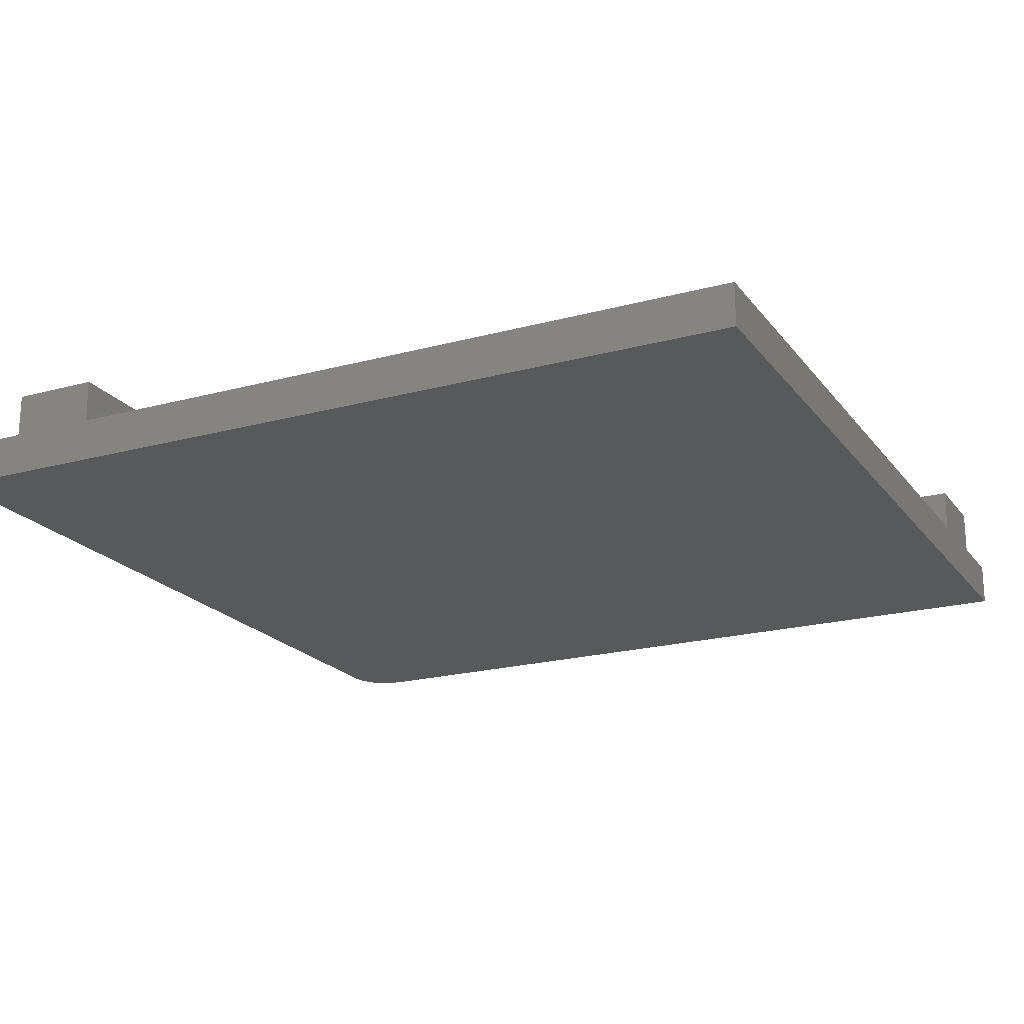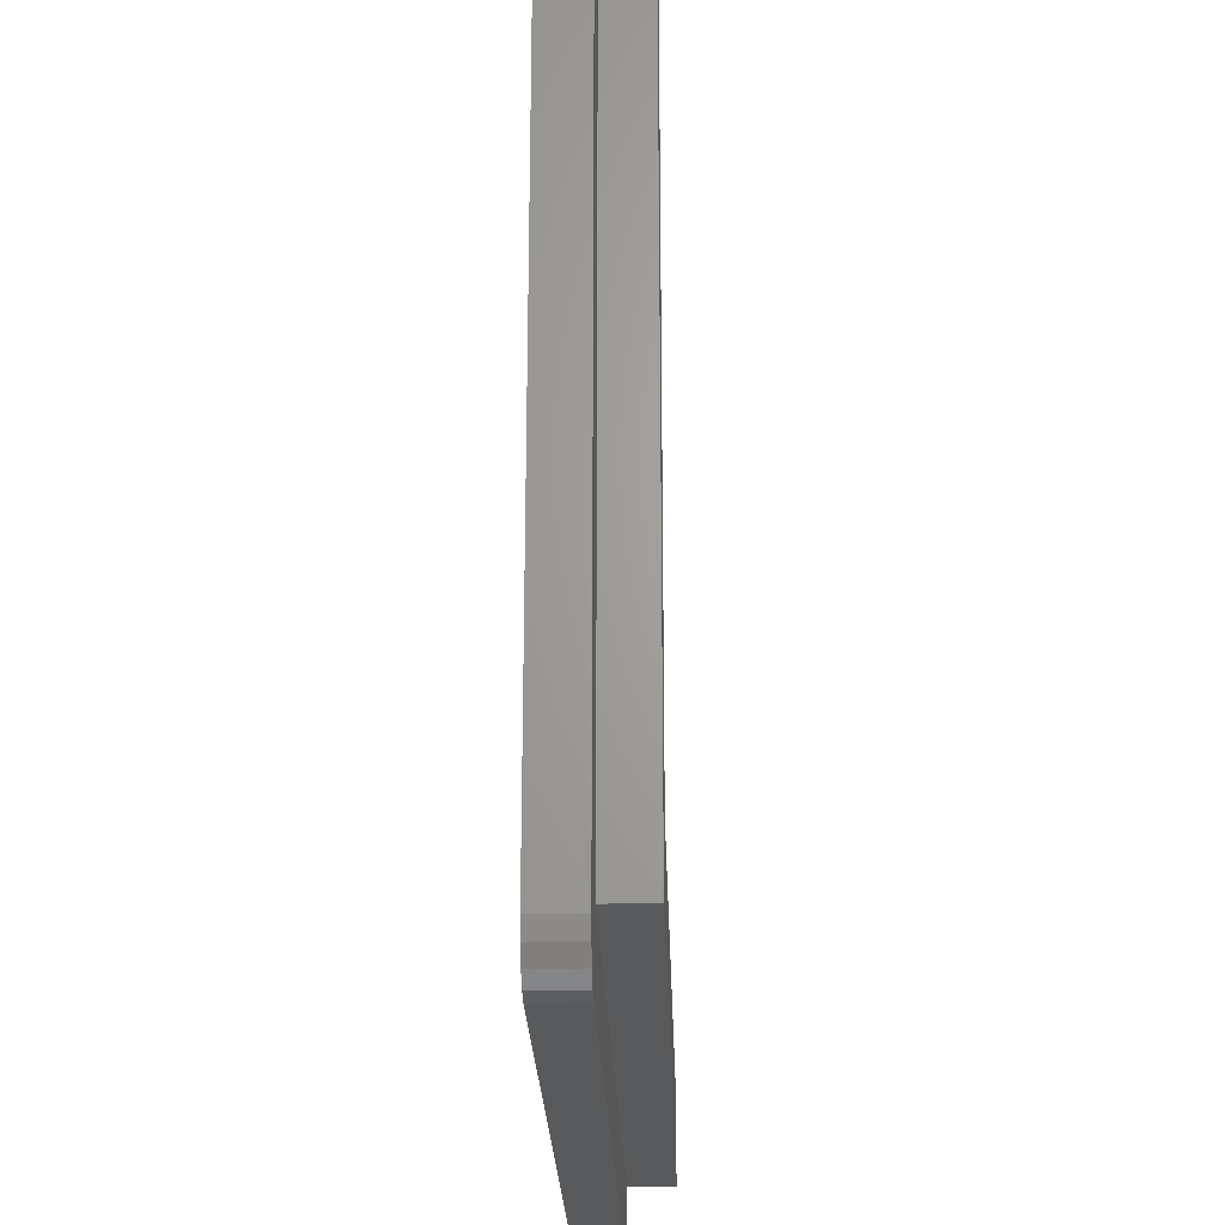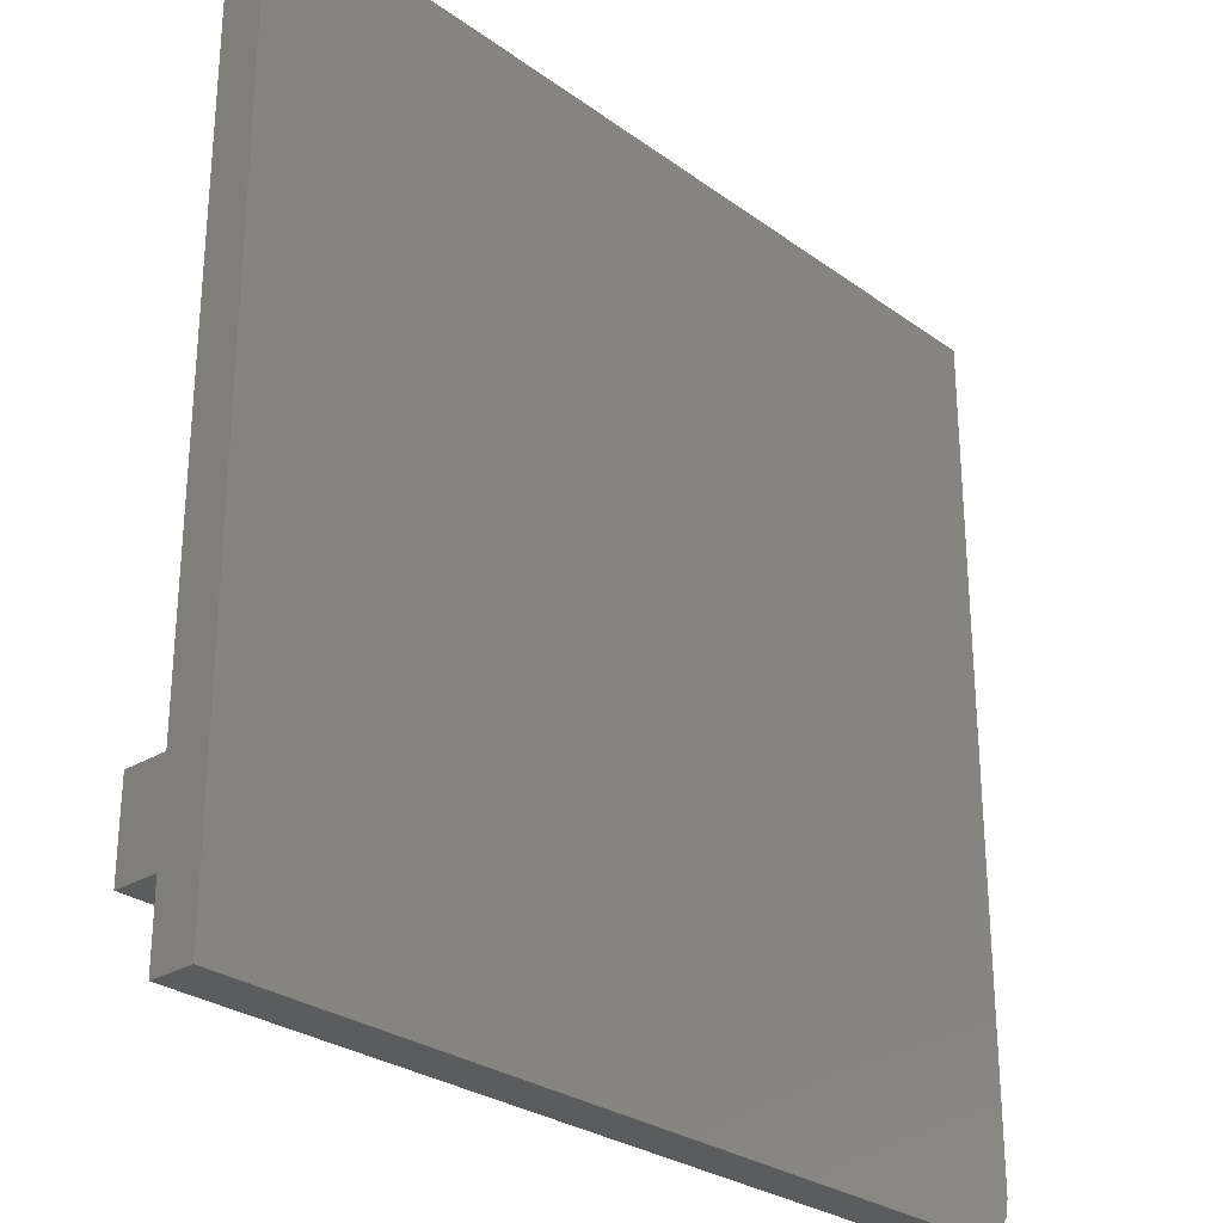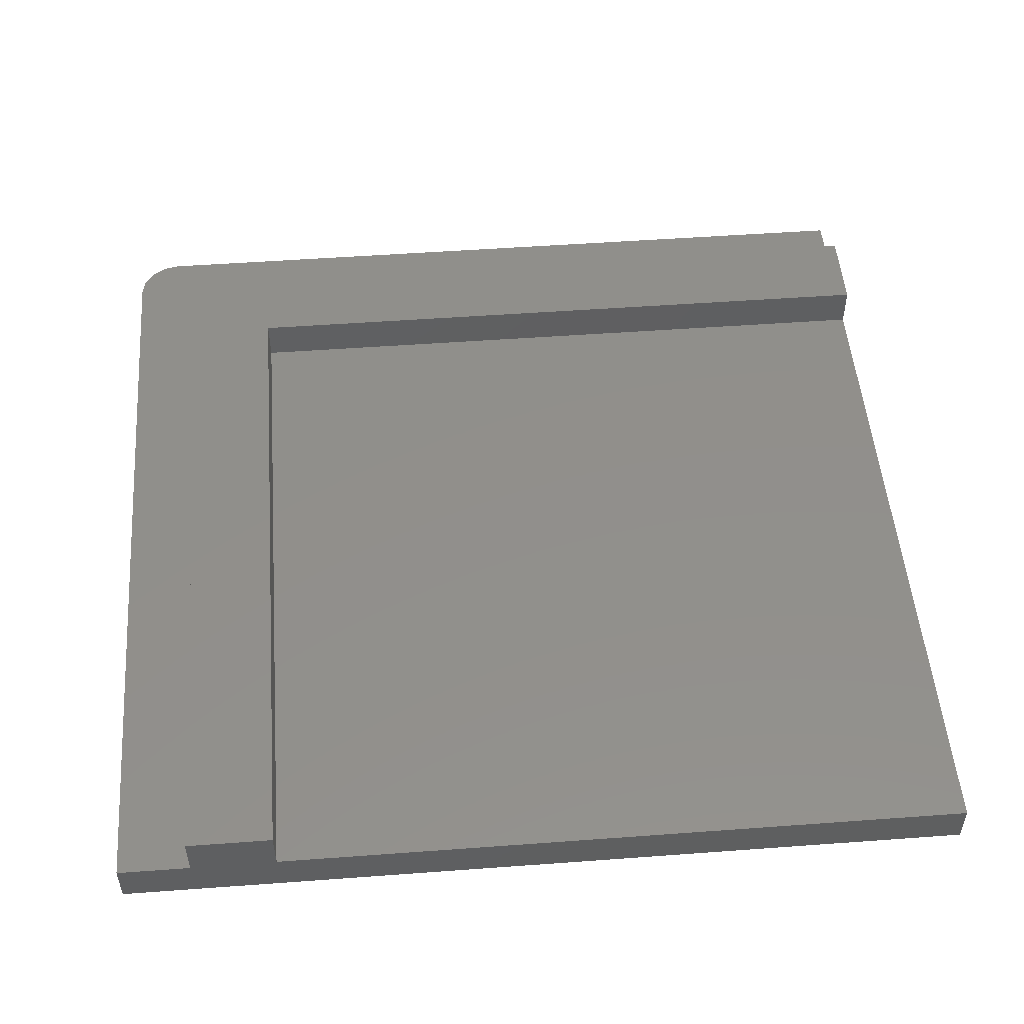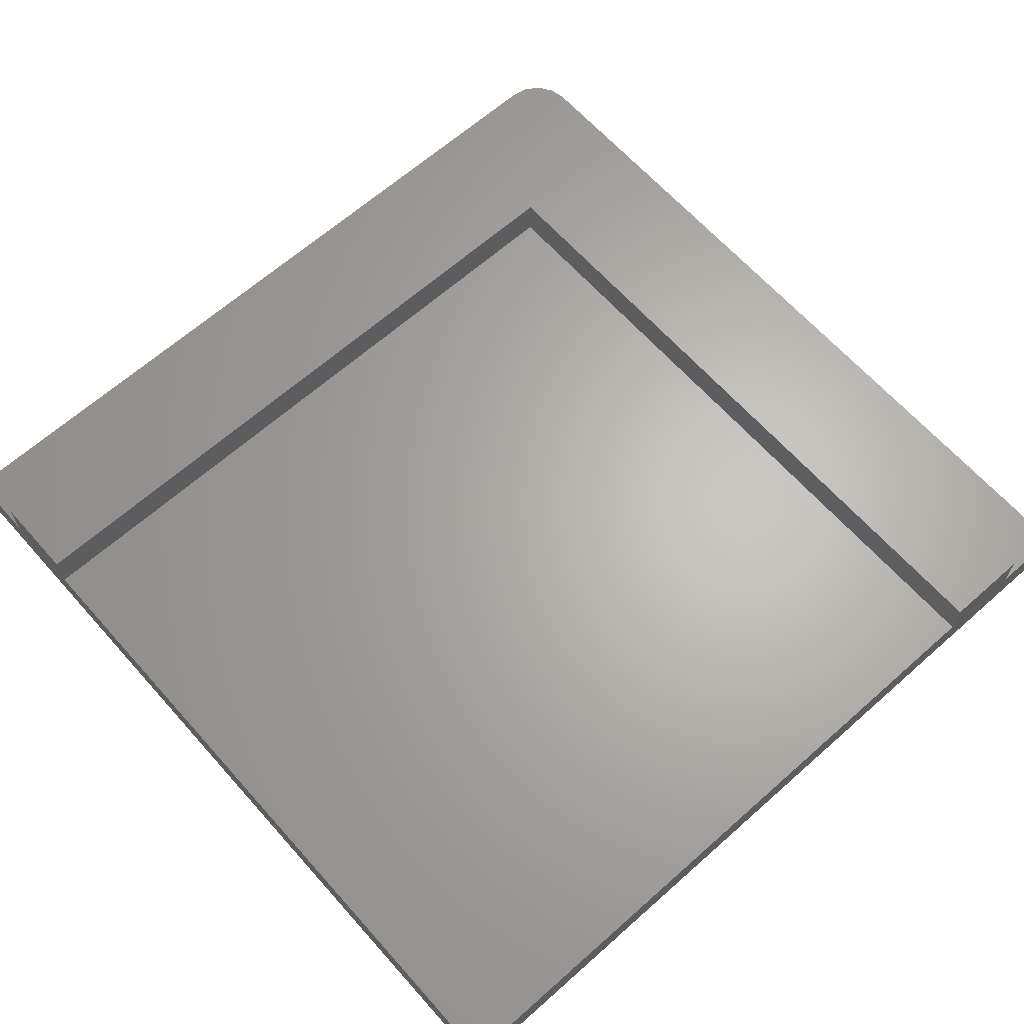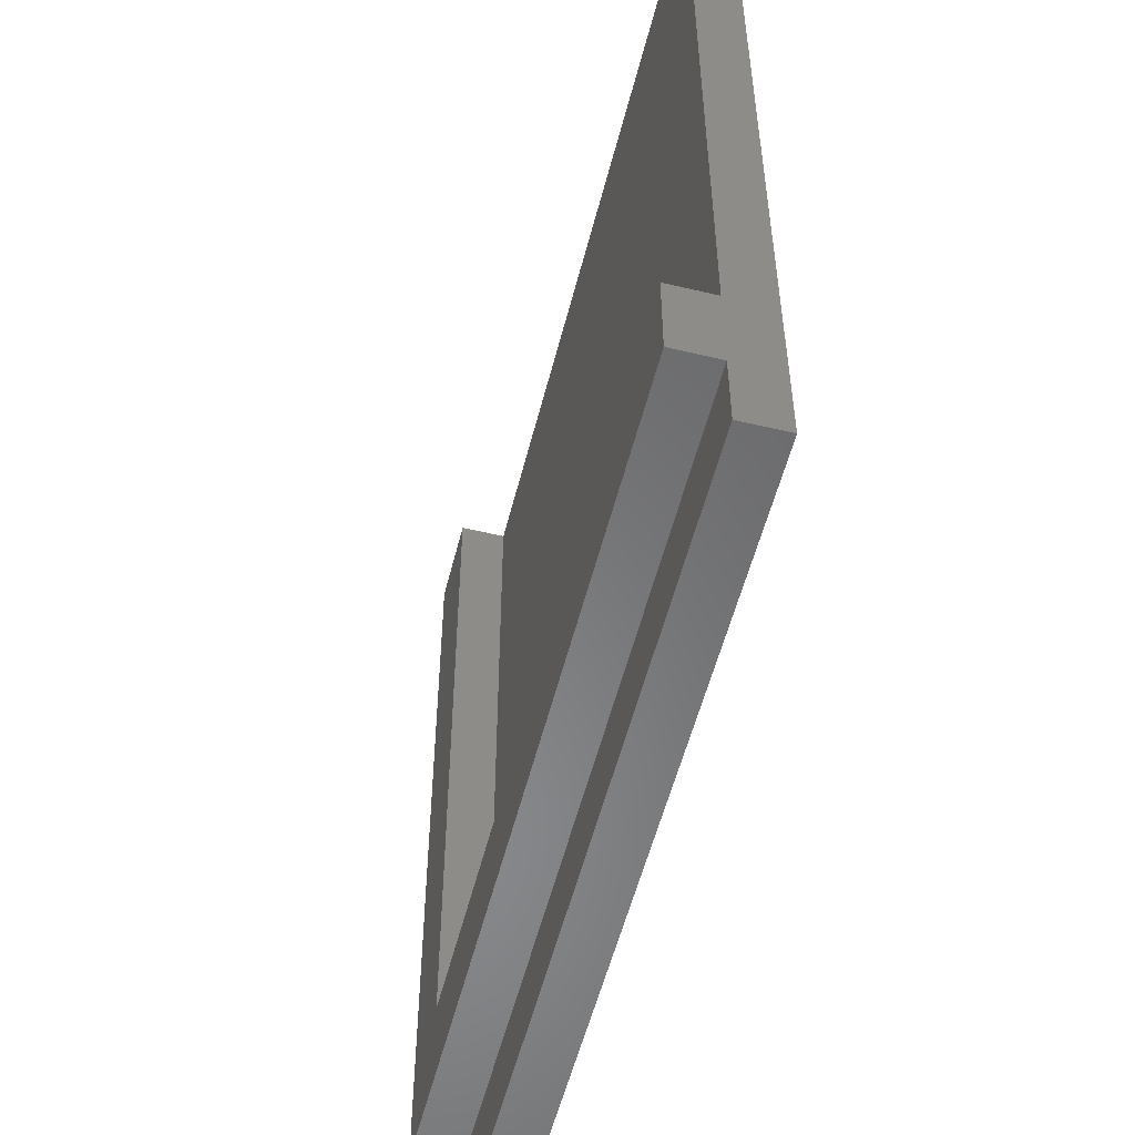
<metadata>
{"format":"stl","ext":"stl","renderer":"f3d","projection":"perspective","resolution":1024,"background":"white","views":[{"elev":-20.5,"azim":116.3,"up":"+Z"},{"elev":-23.7,"azim":-88.3,"up":"+Y"},{"elev":-27.9,"azim":132.4,"up":"+Y"},{"elev":51.0,"azim":85.4,"up":"+Z"},{"elev":64.9,"azim":138.3,"up":"+Z"},{"elev":-54.9,"azim":75.9,"up":"+Y"}]}
</metadata>
<code>
# stl→obj: 28 verts, 52 faces
v 18.5 100 10
v 8.5 100 10
v 18.5 18.5 10
v 100 8.5 10
v 100 18.5 10
v 8.5 8.5 10
v 18.5 100 5
v 100 18.5 5
v 100 100 5
v 18.5 18.5 5
v 0 100 5
v 8.5 8.5 5
v 8.5 100 5
v 0 5 5
v 5 0 5
v 3.087 0.3806 5
v 1.464 1.464 5
v 0.3806 3.087 5
v 100 0 5
v 100 8.5 5
v 1.464 1.464 0
v 0.3806 3.087 0
v 0 5 0
v 5 0 0
v 100 0 0
v 0 100 0
v 3.087 0.3806 0
v 100 100 0
f 1 2 3
f 3 4 5
f 3 6 4
f 6 3 2
f 7 8 9
f 8 7 10
f 11 12 13
f 12 14 15
f 15 14 16
f 16 14 17
f 12 11 14
f 17 14 18
f 12 19 20
f 19 12 15
f 12 2 13
f 2 12 6
f 12 4 6
f 4 12 20
f 3 7 1
f 7 3 10
f 8 3 5
f 3 8 10
f 21 18 22
f 18 21 17
f 22 14 23
f 14 22 18
f 24 19 15
f 19 24 25
f 23 11 26
f 11 23 14
f 27 15 16
f 15 27 24
f 21 16 17
f 16 21 27
f 24 28 25
f 23 24 27
f 23 27 21
f 23 21 22
f 24 23 28
f 28 23 26
f 5 4 8
f 8 28 9
f 20 8 4
f 25 8 20
f 25 20 19
f 8 25 28
f 28 7 9
f 26 7 28
f 7 26 13
f 13 26 11
f 7 2 1
f 2 7 13

</code>
